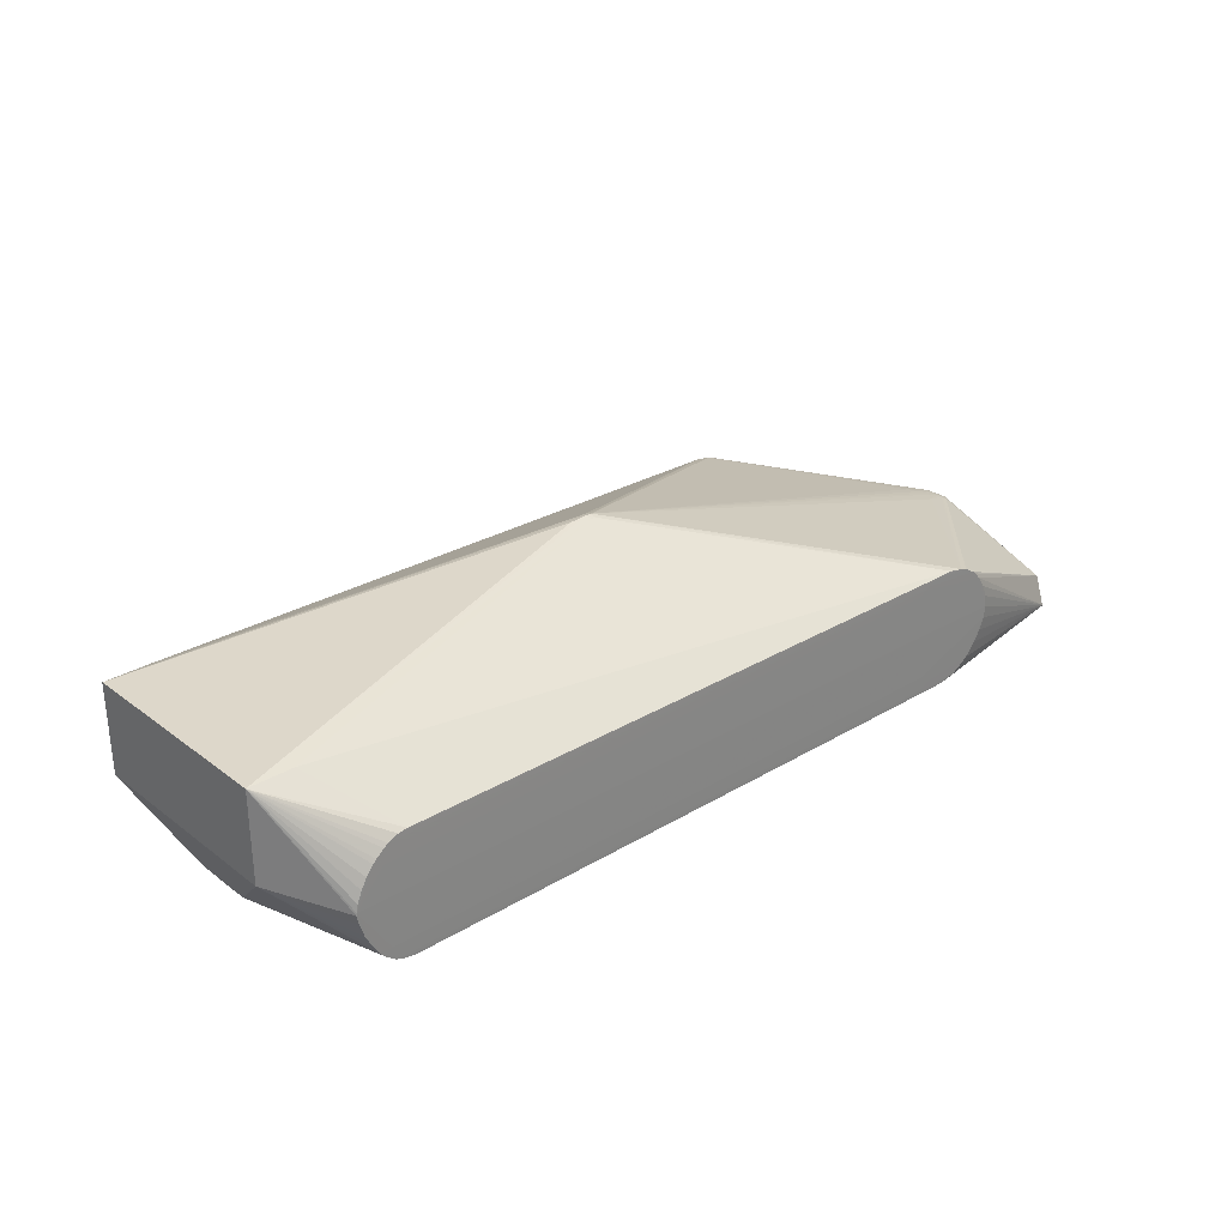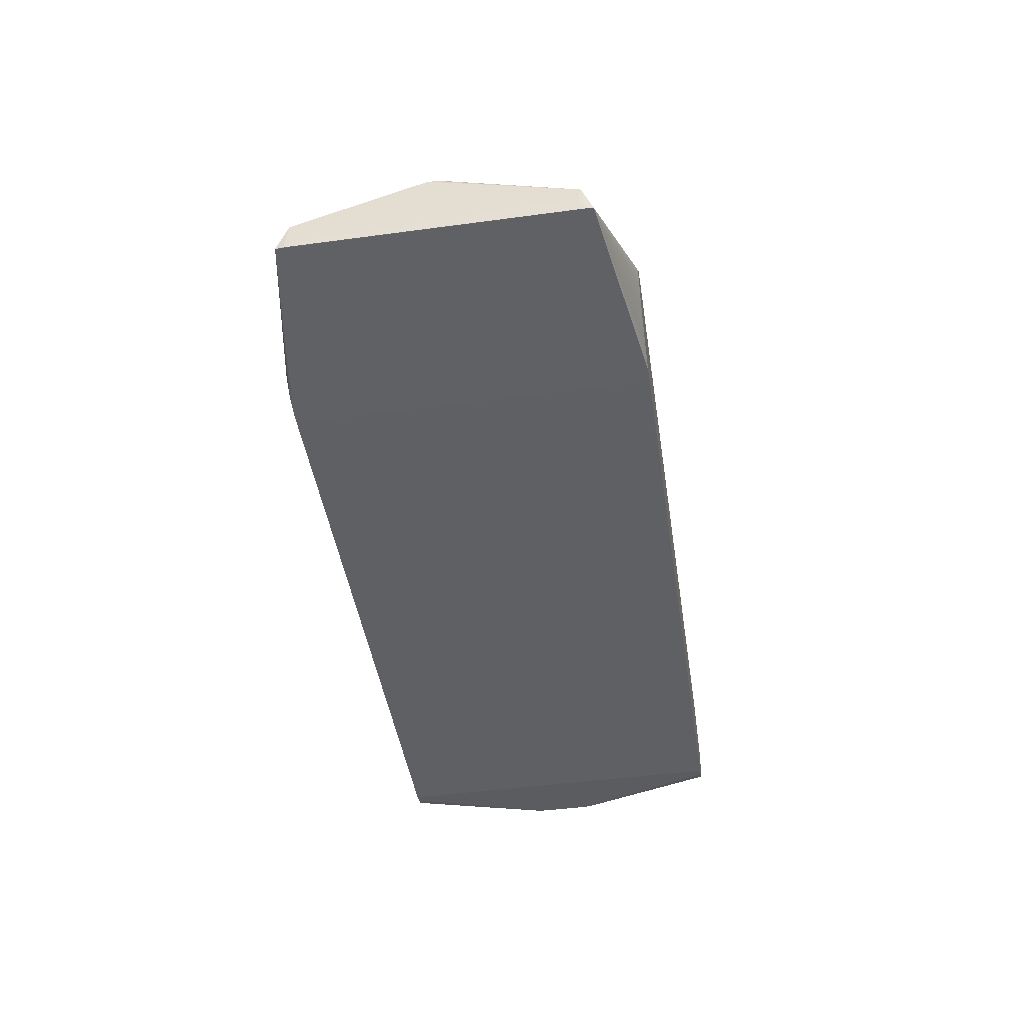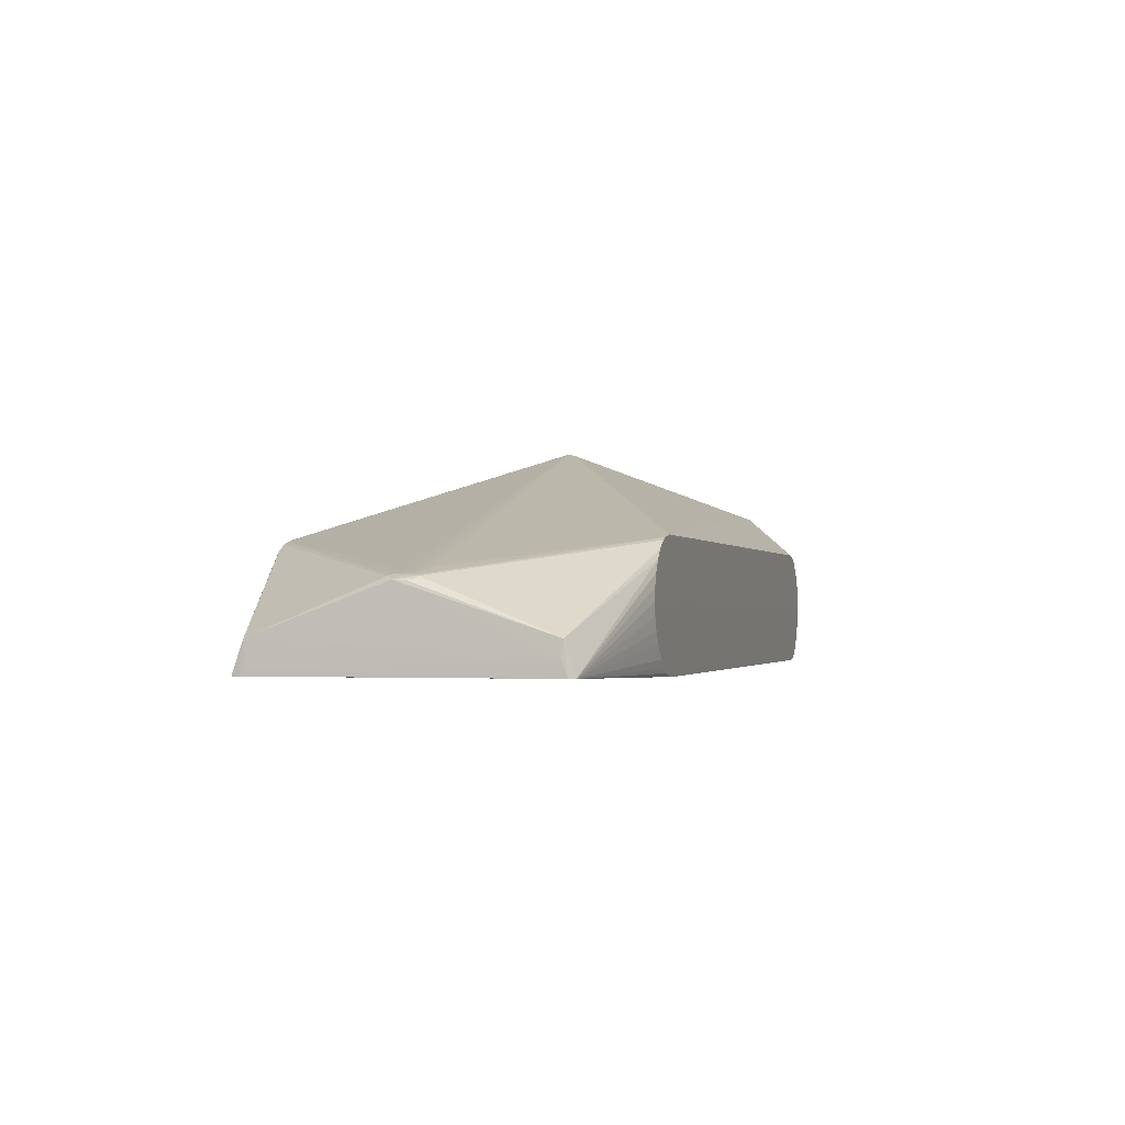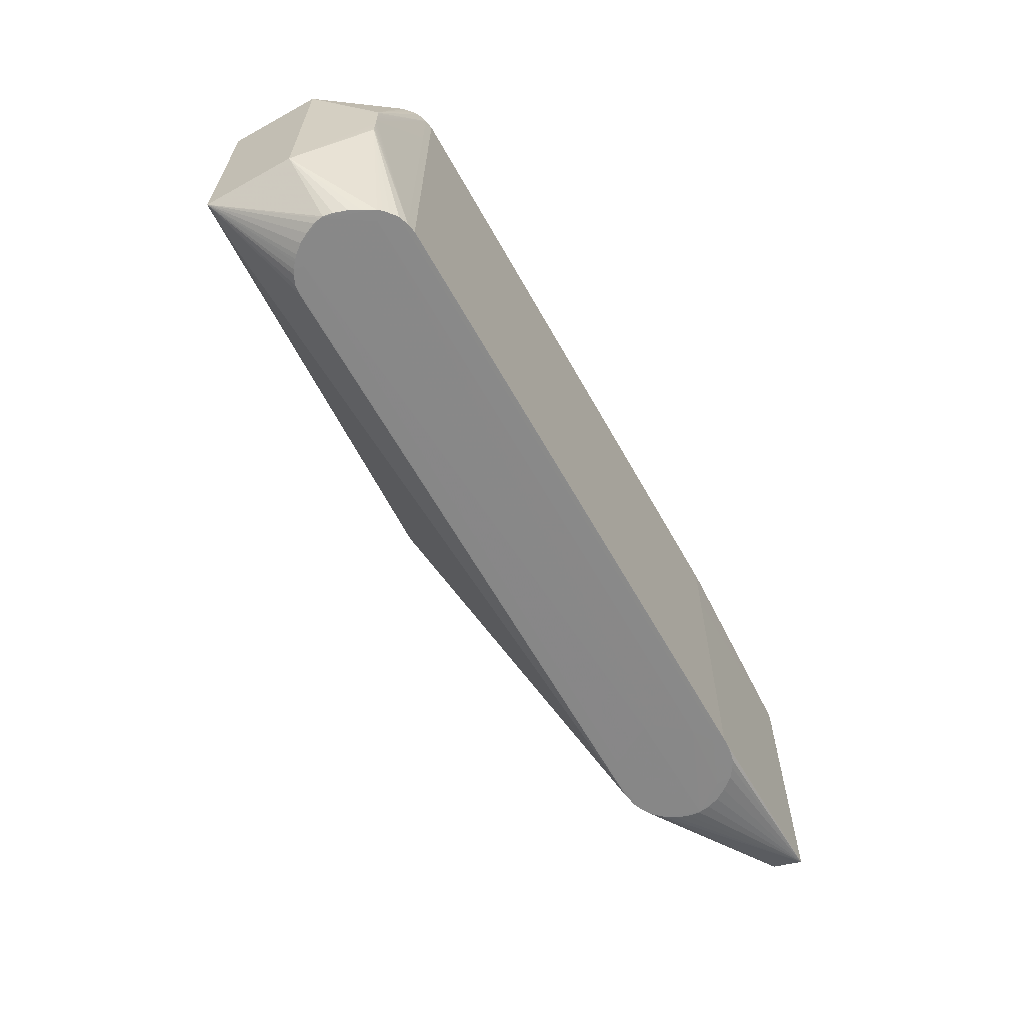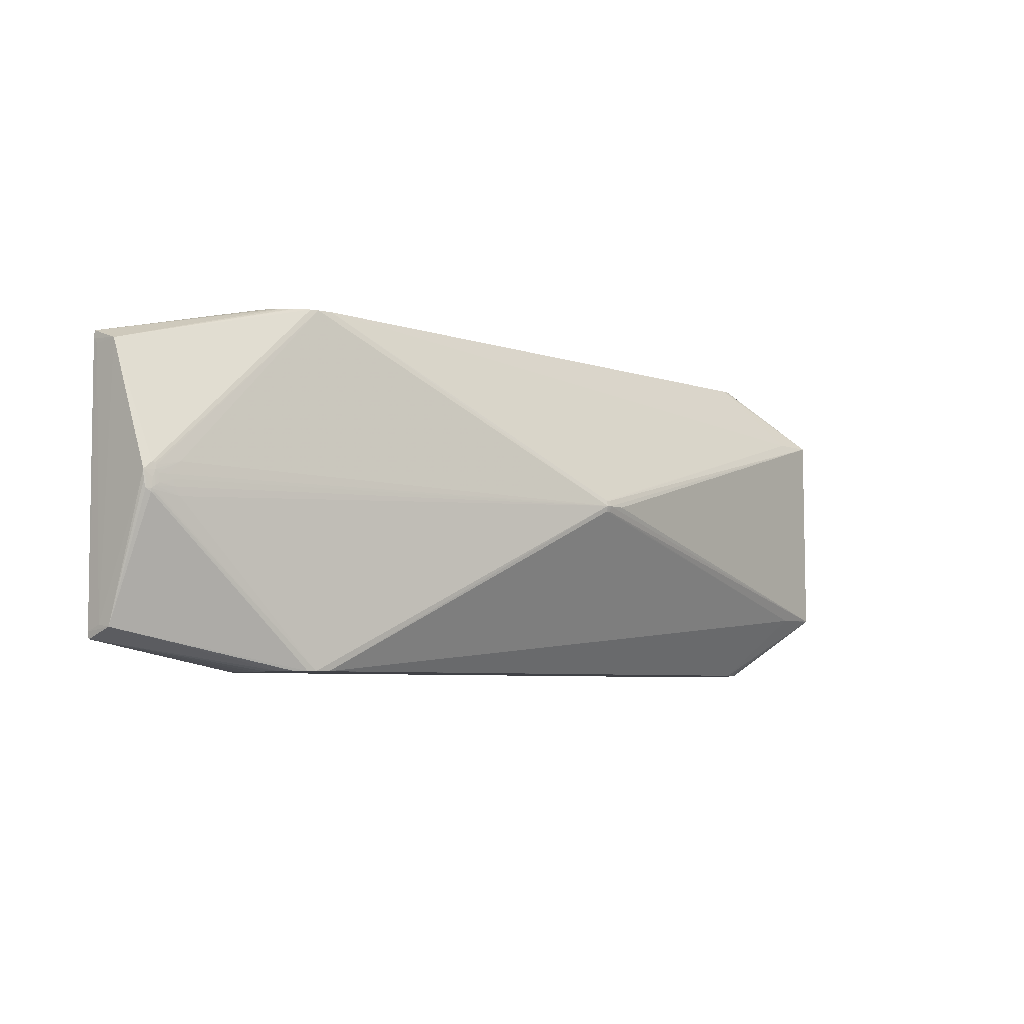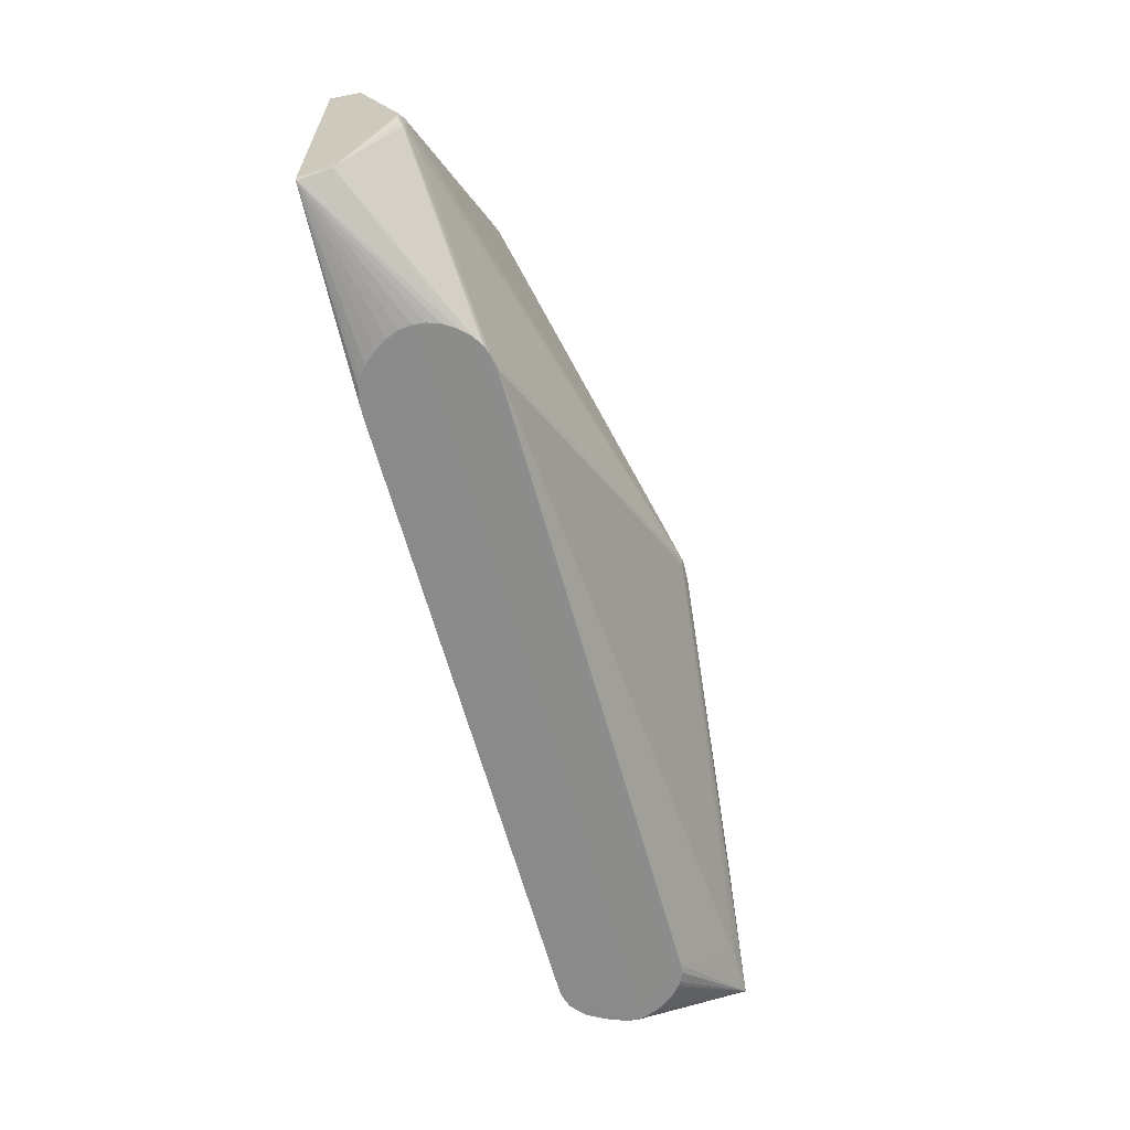
<metadata>
{"format":"obj","ext":"obj","renderer":"f3d","projection":"perspective","resolution":1024,"background":"white","views":[{"elev":27.9,"azim":138.4,"up":"+Z"},{"elev":-44.2,"azim":-81.3,"up":"+Z"},{"elev":-0.8,"azim":-74.1,"up":"+Z"},{"elev":-63.0,"azim":120.0,"up":"+Y"},{"elev":-5.6,"azim":-46.7,"up":"+Y"},{"elev":-63.8,"azim":-74.0,"up":"+Y"}]}
</metadata>
<code>
v -0.5245 0.007943 0.009264
v -0.5237 -0.003261 0.009094
v -0.5217 -0.002312 0.01053
v -0.5218 -0.01058 0.009961
v -0.516 0.000276 0.01333
v -0.5171 -0.01053 0.01284
v -0.5171 -0.01389 0.01236
v -0.5166 0.01565 0.01222
v -0.5131 0.01505 0.01358
v -0.5131 0.01212 0.01394
v -0.5131 -0.01189 0.01407
v -0.5131 -0.01483 0.01374
v -0.4889 0.01727 0.02034
v -0.4889 -0.01698 0.02052
v -0.5137 0.008067 0.01407
v -0.506 0.008078 0.01616
v -0.5137 -0.007851 0.01415
v -0.4957 -0.007849 0.01909
v -0.5123 0.001394 0.01455
v -0.5123 -0.001398 0.01456
v -0.5098 0.004228 0.01527
v -0.5098 -0.004741 0.01532
v -0.5019 0.00431 0.0174
v -0.5019 -0.004818 0.01745
v -0.4957 -0.0003517 0.01911
v 0.3689 0.1859 0.03124
v 0.3642 0.1858 0.0415
v 0.3739 0.1859 0.04013
v 0.3845 0.1859 0.03543
v 0.3891 0.1859 0.03235
v 0.3906 0.1859 0.01639
v 0.3972 0.1859 0.02527
v 0.4007 0.1859 0.02163
v 0.4081 0.1859 0.0121
v 0.4137 0.1859 0.001534
v 0.4202 0.1858 -0.02115
v 0.4184 0.1858 -0.009978
v 0.3641 -0.1857 0.04349
v 0.3738 -0.1858 0.04209
v 0.3844 -0.1858 0.03742
v 0.389 -0.1859 0.03434
v 0.3866 -0.1861 0.02369
v 0.3946 -0.1859 0.02951
v 0.3971 -0.186 0.02723
v 0.4006 -0.186 0.02363
v 0.408 -0.1861 0.01409
v 0.4136 -0.1862 0.00353
v 0.4183 -0.1863 -0.007982
v 0.4197 -0.1865 -0.01637
v 0.4201 -0.1864 -0.01916
v -0.3811 0.1861 0.0009608
v -0.3761 0.1861 0.0141
v -0.3681 0.1861 0.02616
v -0.3604 0.1861 0.03414
v -0.357 0.1861 0.0371
v -0.3455 0.186 0.04363
v -0.3373 0.186 0.04659
v -0.3219 0.1859 0.04932
v -0.3073 0.186 0.04907
v -0.2976 0.1861 0.0469
v -0.287 0.1861 0.04299
v -0.2824 0.1861 0.04041
v -0.2769 0.1861 0.03582
v -0.2708 0.1861 0.02992
v -0.2514 0.1861 -0.01329
v -0.383 -0.1862 -0.009857
v -0.3812 -0.186 0.002901
v -0.3762 -0.1859 0.01598
v -0.3682 -0.1858 0.02813
v -0.3604 -0.1857 0.03613
v -0.3571 -0.1857 0.0391
v -0.3456 -0.1856 0.04562
v -0.3374 -0.1855 0.04858
v -0.322 -0.1854 0.05131
v -0.3074 -0.1855 0.05107
v -0.2977 -0.1856 0.0489
v -0.2871 -0.1856 0.04498
v -0.2825 -0.1857 0.04241
v -0.277 -0.1857 0.03782
v -0.3829 0.1861 -0.01188
v -0.3814 0.186 -0.02476
v -0.3768 0.1858 -0.03782
v -0.369 0.1857 -0.05011
v -0.3582 0.1855 -0.06396
v -0.3468 0.1854 -0.07203
v -0.3388 0.1853 -0.07694
v -0.3235 0.1852 -0.08089
v -0.3089 0.1157 -0.08116
v -0.3089 0.1853 -0.0815
v -0.3039 0.1855 -0.0699
v -0.2991 0.1854 -0.07996
v -0.2859 0.1857 -0.06204
v -0.2884 0.1854 -0.07645
v -0.2515 0.1861 -0.01189
v -0.3822 -0.1862 -0.01123
v -0.3815 -0.1861 -0.02276
v -0.3769 -0.1862 -0.03583
v -0.3691 -0.1862 -0.04811
v -0.3581 -0.1862 -0.04558
v -0.3581 -0.1862 -0.0621
v -0.3469 -0.1862 -0.07011
v -0.3389 -0.1862 -0.07499
v -0.3236 -0.1861 -0.07894
v -0.3039 -0.1863 -0.06791
v -0.309 -0.1862 -0.07955
v -0.2992 -0.1862 -0.07801
v -0.2885 -0.1863 -0.07446
v -0.282 -0.1863 -0.0543
v -0.2535 -0.1863 -0.0213
v -0.2513 -0.1863 -0.01044
v 0.3627 0.1155 -0.08903
v 0.3627 0.1851 -0.08936
v 0.3724 0.1155 -0.08749
v 0.3724 0.1852 -0.08782
v 0.3831 0.1852 -0.08431
v 0.3856 0.1855 -0.0699
v 0.3878 0.1853 -0.08087
v 0.3936 0.1856 -0.05842
v 0.3934 0.1853 -0.07609
v 0.396 0.1854 -0.0738
v 0.3996 0.1854 -0.06968
v 0.4073 0.1855 -0.05658
v 0.4131 0.1856 -0.04566
v 0.4198 0.1859 -0.01839
v 0.4181 0.1857 -0.03123
v 0.3626 -0.1864 -0.08741
v 0.3724 -0.1864 -0.08587
v 0.383 -0.1865 -0.08232
v 0.3905 -0.1865 -0.07648
v 0.3895 -0.1865 -0.06217
v 0.3959 -0.1865 -0.0718
v 0.3995 -0.1865 -0.06769
v 0.4072 -0.1865 -0.05459
v 0.413 -0.1864 -0.04367
v 0.418 -0.1864 -0.02924
v -0.5274 0.1373 -0.07389
v -0.528 0.1402 -0.06799
v -0.527 0.1429 -0.04089
v -0.528 -0.1408 -0.05477
v -0.527 -0.1433 -0.03942
v -0.5281 0.146 -0.07366
v -0.5273 0.154 -0.07331
v -0.5273 0.154 -0.07398
v -0.5285 -0.1473 -0.07235
v -0.5274 -0.1547 -0.07165
v -0.5274 -0.1547 -0.07232
v -0.5281 0.143 -0.07381
v 0.001147 0.006966 0.1478
v 0.001166 0.0007191 0.1497
v 0.001144 -0.005547 0.1479
v 0.006654 0.006893 0.1479
v 0.006674 0.0007182 0.1497
v 0.006652 -0.005476 0.1479
v 0.02702 0.0007062 0.1484
v 0.4237 0.1151 0.09193
v 0.471 0.1147 0.0428
v 0.4715 0.115 0.09123
v 0.4715 0.1147 0.09105
v 0.471 0.1144 0.0428
v 0.4704 0.1142 -0.005456
v 0.4704 0.1145 -0.005457
v 0.4235 -0.1145 0.09297
v 0.4715 -0.1141 0.09246
v 0.4715 -0.1144 0.09228
v 0.4709 -0.1146 0.04403
v 0.4704 -0.1149 -0.004403
v 0.4371 0.0332 -0.07577
v 0.4371 -0.03438 -0.07541
v 0.4371 -0.03273 -0.07556
v 0.4371 -0.02793 -0.07571
v 0.4371 -0.02045 -0.07586
v 0.4371 -0.01104 -0.07597
v 0.4371 -0.0005946 -0.07605
v 0.4371 0.009847 -0.07608
v 0.4371 0.01927 -0.07607
v 0.4371 0.02674 -0.07601
v 0.4371 0.03154 -0.0759
f 108 128 130
f 157 28 27
f 139 137 144
f 139 138 137
f 144 140 139
f 139 140 1
f 1 138 139
f 150 149 74
f 58 149 148
f 154 163 157
f 49 110 130
f 167 161 177
f 177 115 167
f 156 161 157
f 157 158 156
f 161 156 160
f 130 110 109
f 109 108 130
f 110 108 109
f 128 108 107
f 127 113 173
f 126 111 127
f 127 111 113
f 177 161 176
f 161 175 176
f 161 173 174
f 174 175 161
f 57 149 58
f 57 13 149
f 124 94 31
f 157 124 37
f 37 35 157
f 124 35 37
f 132 49 130
f 133 49 132
f 75 38 74
f 39 38 75
f 164 38 39
f 144 137 141
f 141 147 144
f 137 138 141
f 138 142 141
f 143 147 141
f 141 142 143
f 162 150 74
f 162 164 163
f 74 38 162
f 38 164 162
f 58 148 155
f 157 27 155
f 155 27 58
f 136 88 144
f 143 88 136
f 144 147 136
f 136 147 143
f 143 87 89
f 89 88 143
f 114 115 177
f 177 176 114
f 114 176 175
f 175 174 114
f 114 111 112
f 113 111 114
f 173 113 114
f 114 174 173
f 161 167 121
f 121 167 120
f 120 116 121
f 117 167 115
f 115 116 117
f 161 123 125
f 125 123 124
f 166 173 161
f 161 160 166
f 158 164 166
f 133 132 166
f 102 146 103
f 104 107 108
f 100 107 104
f 99 104 108
f 100 104 99
f 172 127 173
f 173 166 172
f 126 127 105
f 105 102 103
f 88 111 105
f 105 111 126
f 144 88 105
f 105 146 144
f 103 146 105
f 86 87 143
f 86 89 87
f 143 81 82
f 54 138 55
f 65 94 124
f 92 84 81
f 81 65 92
f 92 65 116
f 92 116 115
f 56 60 55
f 55 138 56
f 59 57 58
f 58 27 59
f 60 56 59
f 59 56 57
f 59 27 28
f 28 60 59
f 62 54 55
f 124 31 33
f 131 132 130
f 1 140 2
f 2 4 1
f 140 4 2
f 74 149 73
f 73 75 74
f 72 75 73
f 14 73 149
f 110 49 42
f 76 75 72
f 39 75 76
f 80 65 81
f 94 65 80
f 80 81 143
f 143 142 80
f 157 155 151
f 151 155 148
f 149 150 152
f 152 148 149
f 152 151 148
f 163 154 152
f 152 154 157
f 157 151 152
f 146 96 66
f 71 76 72
f 71 72 140
f 110 42 79
f 79 42 78
f 124 123 122
f 122 121 124
f 122 123 161
f 161 121 122
f 124 121 118
f 118 121 116
f 118 65 124
f 116 65 118
f 119 116 120
f 119 117 116
f 120 167 119
f 167 117 119
f 161 125 36
f 36 125 124
f 157 161 36
f 36 124 157
f 50 164 49
f 158 166 159
f 159 166 160
f 159 156 158
f 159 160 156
f 168 166 132
f 132 131 168
f 100 146 101
f 146 102 101
f 100 99 98
f 98 146 100
f 170 127 171
f 127 172 171
f 171 166 170
f 171 172 166
f 106 105 127
f 106 107 100
f 100 101 106
f 102 105 106
f 106 101 102
f 143 84 85
f 85 86 143
f 81 84 83
f 83 82 81
f 83 84 143
f 143 82 83
f 13 57 10
f 57 9 10
f 57 56 8
f 8 9 57
f 8 56 138
f 8 138 1
f 8 10 9
f 61 60 28
f 55 60 61
f 61 62 55
f 29 61 28
f 62 61 29
f 29 28 157
f 63 62 31
f 94 80 63
f 63 80 62
f 34 35 124
f 124 33 34
f 157 35 34
f 34 33 157
f 49 164 48
f 72 73 12
f 40 164 39
f 40 41 164
f 40 42 41
f 53 52 142
f 54 62 53
f 62 80 53
f 53 142 138
f 138 54 53
f 163 152 153
f 153 152 150
f 153 162 163
f 150 162 153
f 110 79 95
f 95 108 110
f 69 68 95
f 78 69 95
f 95 79 78
f 95 99 108
f 67 66 95
f 95 68 67
f 95 98 99
f 95 66 96
f 145 68 69
f 145 69 140
f 67 68 145
f 145 140 144
f 144 146 145
f 145 66 67
f 146 66 145
f 70 69 78
f 78 71 70
f 140 69 70
f 70 71 140
f 77 71 78
f 76 71 77
f 78 42 77
f 42 40 77
f 39 76 77
f 77 40 39
f 165 166 164
f 164 50 165
f 165 50 166
f 133 166 134
f 134 49 133
f 128 168 129
f 129 168 131
f 130 128 129
f 129 131 130
f 128 127 169
f 169 168 128
f 169 127 170
f 170 166 169
f 166 168 169
f 93 92 115
f 31 62 26
f 26 29 31
f 62 29 26
f 30 33 31
f 31 29 30
f 30 29 157
f 64 31 94
f 94 63 64
f 64 63 31
f 164 46 47
f 47 48 164
f 47 46 49
f 49 48 47
f 73 14 11
f 11 12 73
f 140 72 7
f 72 12 7
f 7 4 140
f 45 42 49
f 45 44 42
f 49 46 45
f 45 46 164
f 164 44 45
f 41 42 43
f 42 44 43
f 164 41 43
f 43 44 164
f 52 53 51
f 51 53 80
f 142 52 51
f 51 80 142
f 97 95 96
f 98 95 97
f 97 96 146
f 146 98 97
f 166 50 135
f 135 134 166
f 135 50 49
f 49 134 135
f 89 86 91
f 86 85 91
f 91 85 84
f 84 93 91
f 84 92 90
f 90 93 84
f 92 93 90
f 157 33 32
f 32 30 157
f 33 30 32
f 4 7 6
f 12 11 6
f 6 7 12
f 17 11 14
f 17 6 11
f 1 4 3
f 3 6 1
f 4 6 3
f 18 17 14
f 18 14 149
f 149 25 18
f 18 25 24
f 6 17 5
f 1 6 5
f 22 18 24
f 17 18 22
f 24 25 22
f 25 21 22
f 23 25 149
f 23 21 25
f 149 13 23
f 15 5 17
f 13 10 15
f 1 5 15
f 15 8 1
f 10 8 15
f 19 15 17
f 21 15 19
f 19 22 21
f 21 23 16
f 16 15 21
f 16 23 13
f 13 15 16
f 17 22 20
f 20 19 17
f 22 19 20
f 164 158 157
f 157 163 164
f 89 111 88
f 112 111 89
f 106 127 128
f 128 107 106
f 112 89 91
f 91 114 112
f 115 114 91
f 91 93 115

</code>
